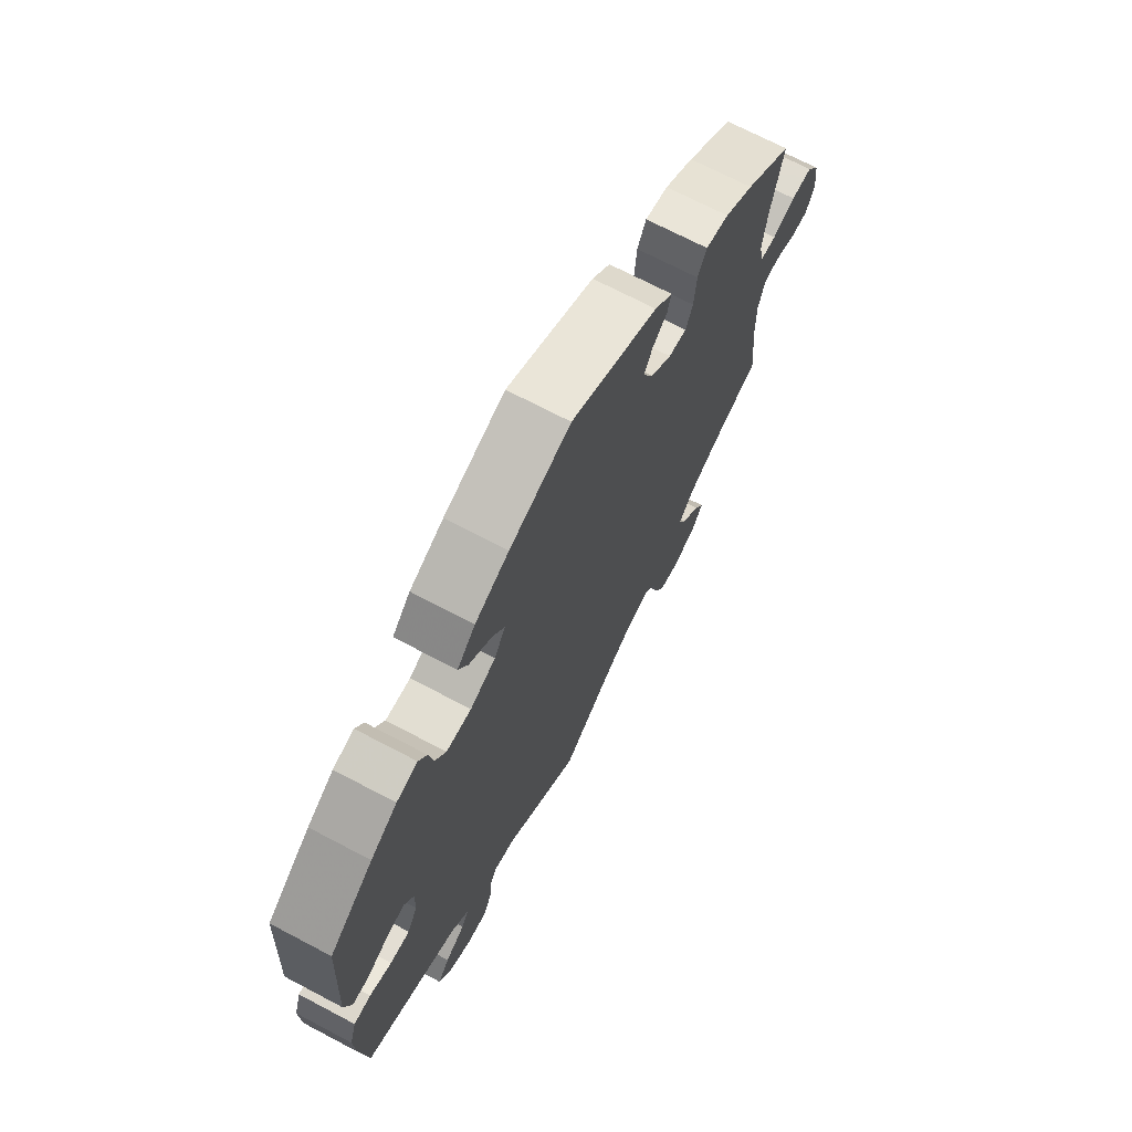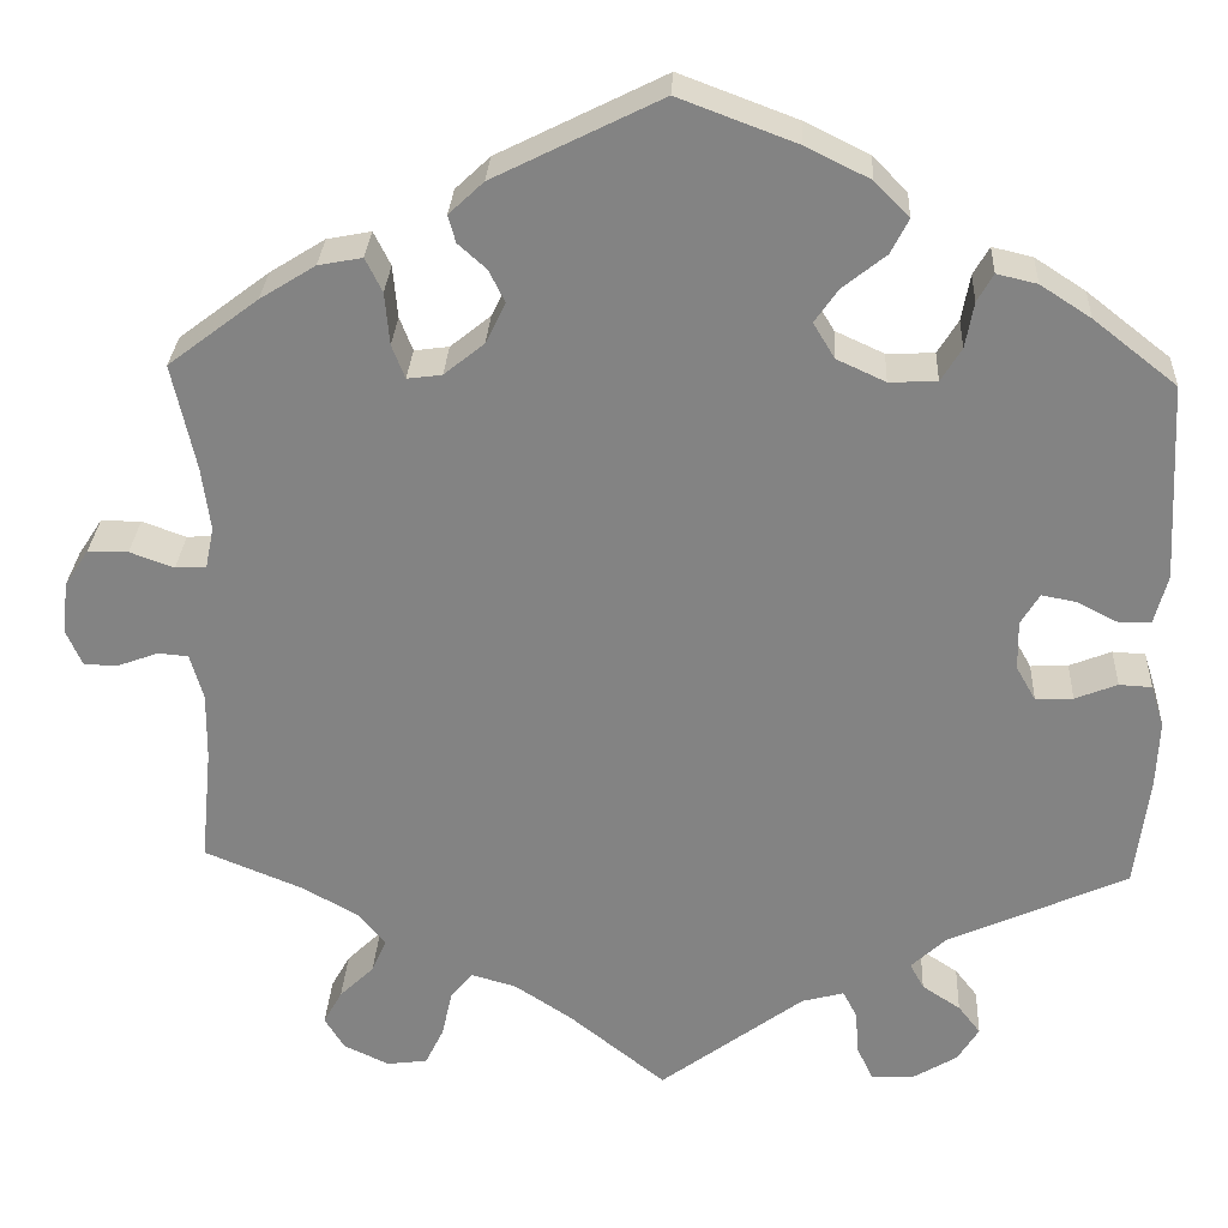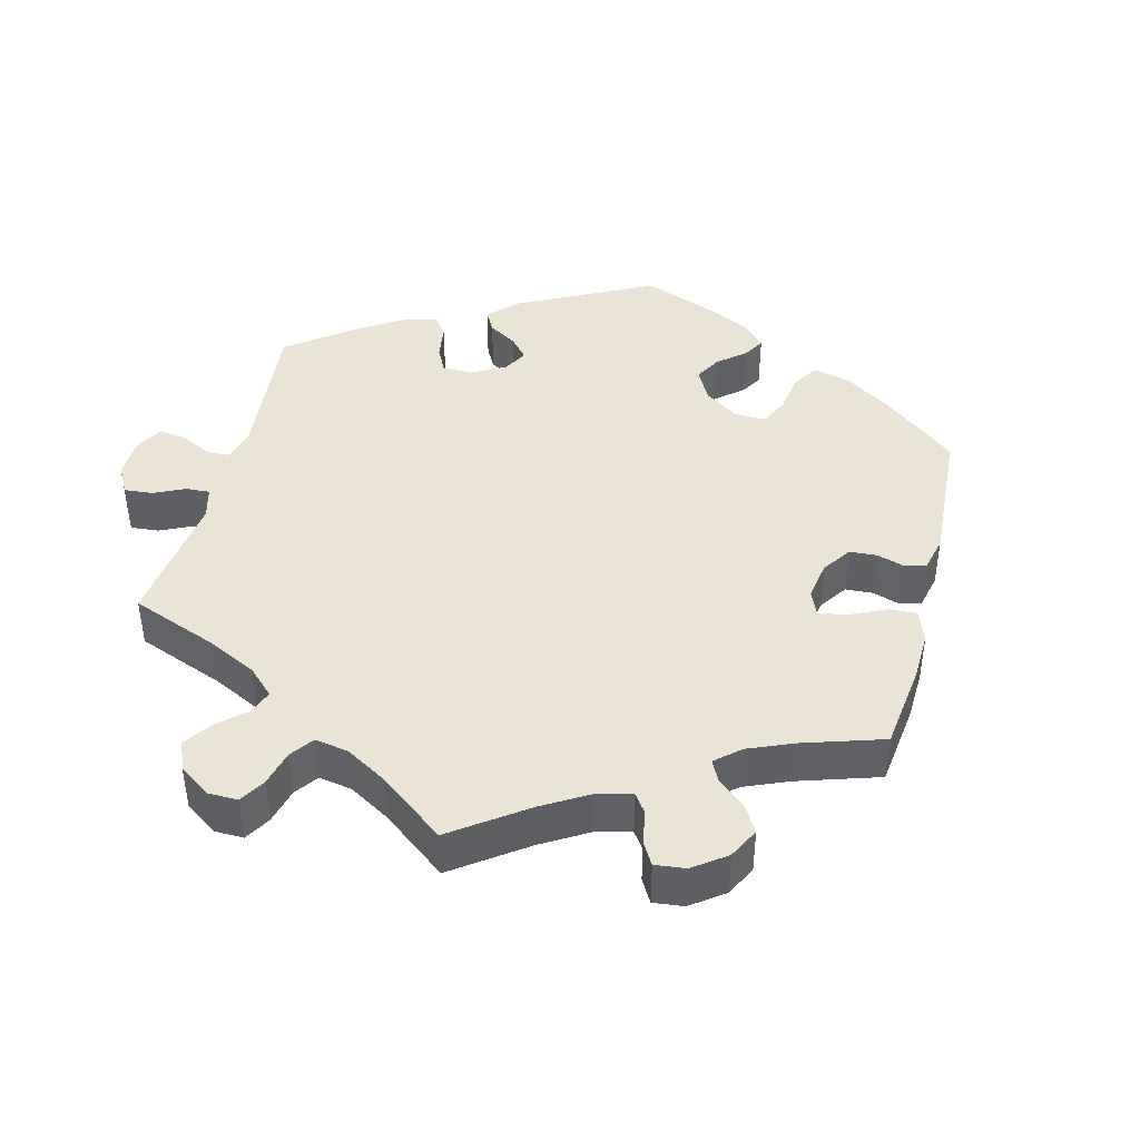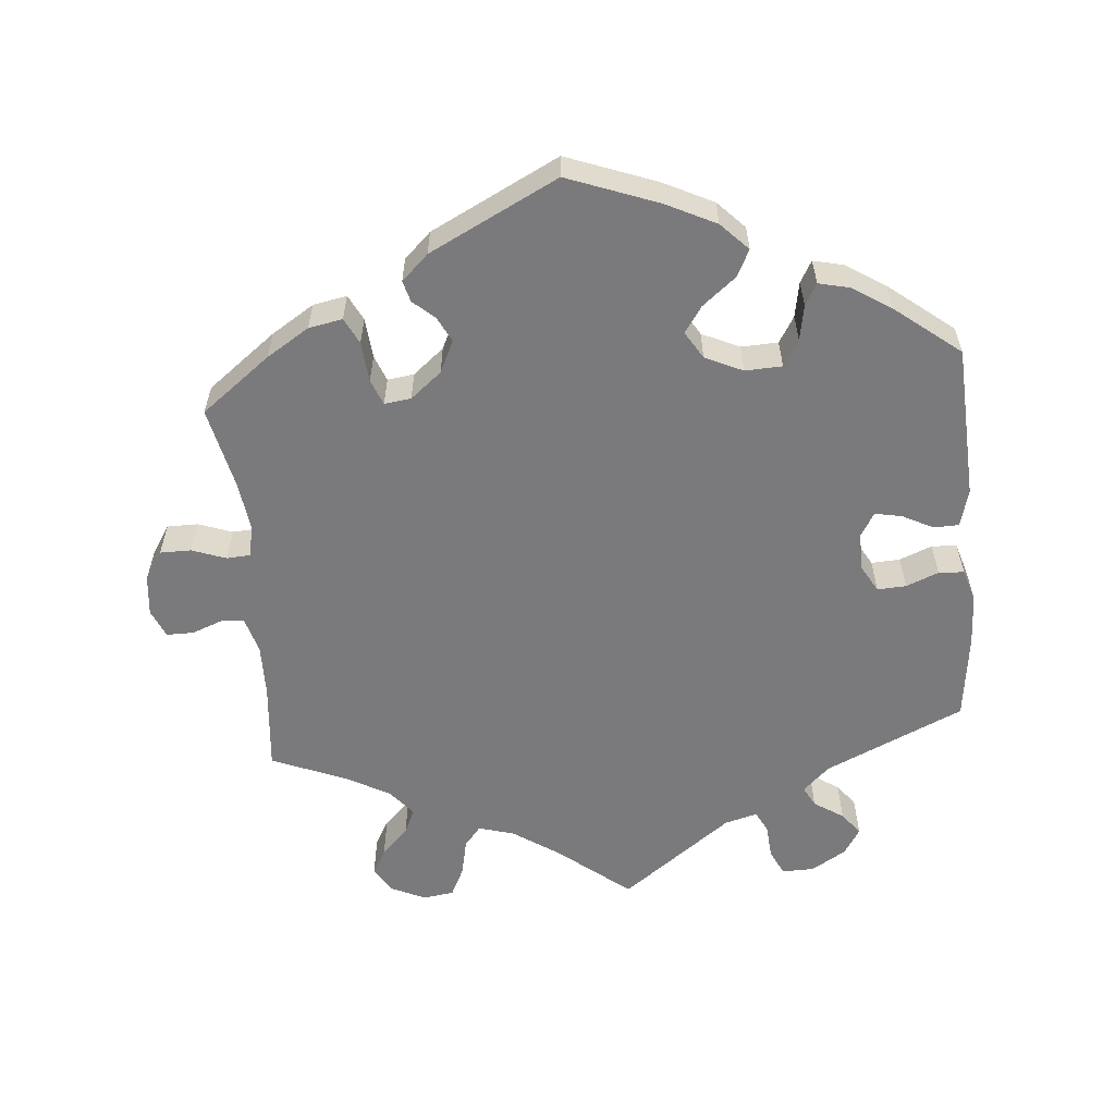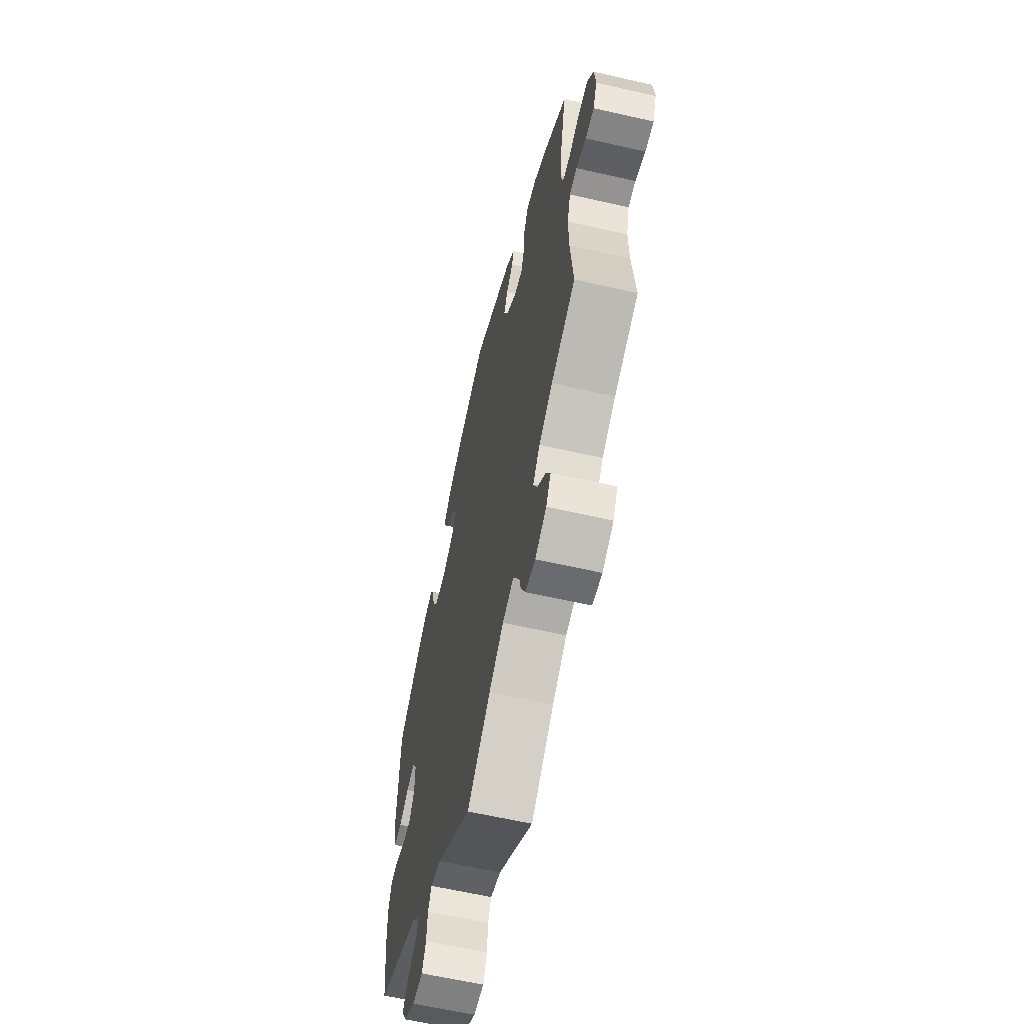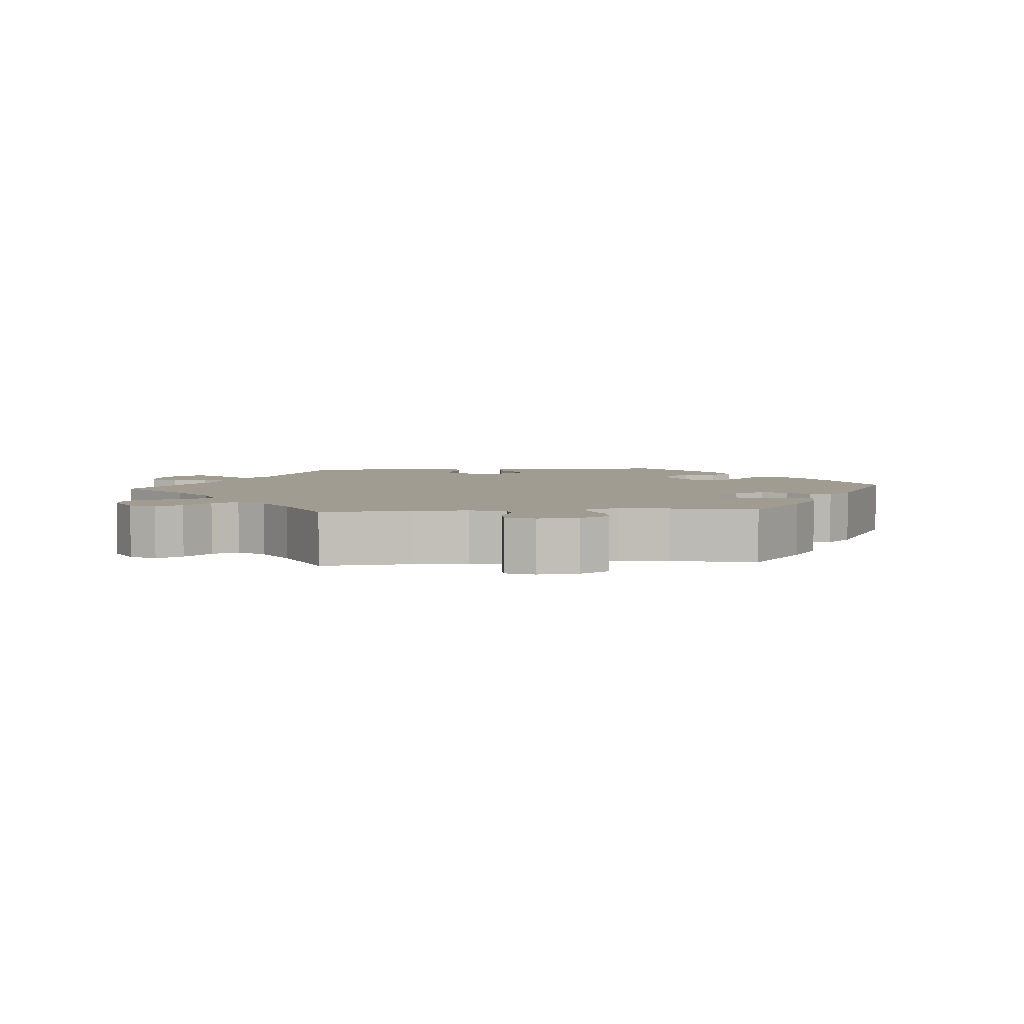
<metadata>
{"format":"obj","ext":"obj","renderer":"f3d","projection":"perspective","resolution":1024,"background":"white","views":[{"elev":70.2,"azim":117.8,"up":"+Z"},{"elev":28.6,"azim":2.9,"up":"+Z"},{"elev":42.6,"azim":-105.8,"up":"+Y"},{"elev":-58.2,"azim":5.1,"up":"+Y"},{"elev":-61.4,"azim":-103.1,"up":"+Z"},{"elev":4.3,"azim":-94.8,"up":"+Y"}]}
</metadata>
<code>
v -0.101 0.07 -0.497
v -0.164 0.07 -0.455
v -0.213 0.07 -0.441
v -0.236 0.07 -0.469
v -0.247 0.07 -0.52
v -0.267 0.07 -0.561
v -0.31 0.07 -0.567
v -0.359 0.07 -0.544
v -0.38 0.07 -0.509
v -0.36 0.07 -0.473
v -0.323 0.07 -0.437
v -0.307 0.07 -0.401
v -0.337 0.07 -0.365
v -0.396 0.07 -0.332
v -0.501 0.07 -0.289
v -0.489 0.07 -0.166
v -0.488 0.07 -0.093
v -0.502 0.07 -0.044
v -0.534 0.07 -0.041
v -0.577 0.07 -0.057
v -0.614 0.07 -0.057
v -0.631 0.07 -0.018
v -0.625 0.07 0.038
v -0.599 0.07 0.078
v -0.556 0.07 0.078
v -0.509 0.07 0.061
v -0.476 0.07 0.063
v -0.467 0.07 0.107
v -0.476 0.07 0.175
v -0.501 0.07 0.289
v -0.405 0.07 0.362
v -0.346 0.07 0.399
v -0.299 0.07 0.408
v -0.281 0.07 0.372
v -0.276 0.07 0.316
v -0.262 0.07 0.28
v -0.225 0.07 0.285
v -0.182 0.07 0.32
v -0.161 0.07 0.364
v -0.178 0.07 0.398
v -0.208 0.07 0.425
v -0.216 0.07 0.454
v -0.179 0.07 0.489
v -0.001 0.07 0.578
v 0.124 0.07 0.531
v 0.193 0.07 0.497
v 0.23 0.07 0.459
v 0.211 0.07 0.422
v 0.165 0.07 0.385
v 0.14 0.07 0.349
v 0.163 0.07 0.311
v 0.215 0.07 0.287
v 0.266 0.07 0.289
v 0.288 0.07 0.325
v 0.297 0.07 0.374
v 0.314 0.07 0.404
v 0.357 0.07 0.394
v 0.411 0.07 0.359
v 0.5 0.07 0.289
v 0.511 0.07 0.077
v 0.497 0.07 0.025
v 0.462 0.07 0.024
v 0.419 0.07 0.046
v 0.382 0.07 0.053
v 0.362 0.07 0.02
v 0.363 0.07 -0.033
v 0.384 0.07 -0.07
v 0.424 0.07 -0.068
v 0.469 0.07 -0.05
v 0.504 0.07 -0.052
v 0.518 0.07 -0.097
v 0.515 0.07 -0.169
v 0.5 0.07 -0.289
v 0.308 0.07 -0.376
v 0.271 0.07 -0.411
v 0.286 0.07 -0.439
v 0.327 0.07 -0.466
v 0.351 0.07 -0.497
v 0.328 0.07 -0.534
v 0.28 0.07 -0.563
v 0.235 0.07 -0.564
v 0.218 0.07 -0.528
v 0.214 0.07 -0.48
v 0.199 0.07 -0.451
v 0.154 0.07 -0.463
v 0 0.07 -0.578
v -0.101 0 -0.497
v -0.164 0 -0.455
v -0.213 0 -0.441
v -0.236 0 -0.469
v -0.247 0 -0.52
v -0.267 0 -0.561
v -0.31 0 -0.567
v -0.359 0 -0.544
v -0.38 0 -0.509
v -0.36 0 -0.473
v -0.323 0 -0.437
v -0.307 0 -0.401
v -0.337 0 -0.365
v -0.396 0 -0.332
v -0.501 0 -0.289
v -0.489 0 -0.166
v -0.488 0 -0.093
v -0.502 0 -0.044
v -0.534 0 -0.041
v -0.577 0 -0.057
v -0.614 0 -0.057
v -0.631 0 -0.018
v -0.625 0 0.038
v -0.599 0 0.078
v -0.556 0 0.078
v -0.509 0 0.061
v -0.476 0 0.063
v -0.467 0 0.107
v -0.476 0 0.175
v -0.501 0 0.289
v -0.405 0 0.362
v -0.346 0 0.399
v -0.299 0 0.408
v -0.281 0 0.372
v -0.276 0 0.316
v -0.262 0 0.28
v -0.225 0 0.285
v -0.182 0 0.32
v -0.161 0 0.364
v -0.178 0 0.398
v -0.208 0 0.425
v -0.216 0 0.454
v -0.179 0 0.489
v -0.001 0 0.578
v 0.124 0 0.531
v 0.193 0 0.497
v 0.23 0 0.459
v 0.211 0 0.422
v 0.165 0 0.385
v 0.14 0 0.349
v 0.163 0 0.311
v 0.215 0 0.287
v 0.266 0 0.289
v 0.288 0 0.325
v 0.297 0 0.374
v 0.314 0 0.404
v 0.357 0 0.394
v 0.411 0 0.359
v 0.5 0 0.289
v 0.511 0 0.077
v 0.497 0 0.025
v 0.462 0 0.024
v 0.419 0 0.046
v 0.382 0 0.053
v 0.362 0 0.02
v 0.363 0 -0.033
v 0.384 0 -0.07
v 0.424 0 -0.068
v 0.469 0 -0.05
v 0.504 0 -0.052
v 0.518 0 -0.097
v 0.515 0 -0.169
v 0.5 0 -0.289
v 0.308 0 -0.376
v 0.271 0 -0.411
v 0.286 0 -0.439
v 0.327 0 -0.466
v 0.351 0 -0.497
v 0.328 0 -0.534
v 0.28 0 -0.563
v 0.235 0 -0.564
v 0.218 0 -0.528
v 0.214 0 -0.48
v 0.199 0 -0.451
v 0.154 0 -0.463
v 0 0 -0.578
f 85 86 1
f 84 85 1 2
f 80 81 82 83
f 80 83 84
f 79 80 84
f 76 77 78 79
f 75 76 79 84
f 74 75 84 2
f 68 69 70 71
f 67 68 71 72
f 60 61 62 63
f 60 63 64
f 59 60 64
f 58 59 64 65
f 54 55 56 57
f 53 54 57 58
f 46 47 48 49
f 46 49 50
f 45 46 50
f 44 45 50
f 43 44 50 51
f 40 41 42 43
f 39 40 43 51
f 32 33 34 35
f 32 35 36
f 29 30 31 32
f 28 29 32 36
f 27 28 36 37
f 23 24 25 26
f 23 26 27
f 22 23 27
f 19 20 21 22
f 18 19 22 27
f 17 18 27 37
f 14 15 16
f 13 14 16 17
f 12 13 17 37
f 8 9 10 11
f 8 11 12
f 7 8 12
f 4 5 6 7
f 4 7 12 37
f 73 74 2 3
f 67 72 73 3
f 66 67 3
f 65 66 3
f 53 58 65 3
f 52 53 3 4
f 38 39 51 52
f 4 37 38 52
f 87 172 171
f 88 87 171 170
f 169 168 167 166
f 170 169 166
f 170 166 165
f 165 164 163 162
f 170 165 162 161
f 88 170 161 160
f 157 156 155 154
f 158 157 154 153
f 149 148 147 146
f 150 149 146
f 150 146 145
f 151 150 145 144
f 143 142 141 140
f 144 143 140 139
f 135 134 133 132
f 136 135 132
f 136 132 131
f 136 131 130
f 137 136 130 129
f 129 128 127 126
f 137 129 126 125
f 121 120 119 118
f 122 121 118
f 118 117 116 115
f 122 118 115 114
f 123 122 114 113
f 112 111 110 109
f 113 112 109
f 113 109 108
f 108 107 106 105
f 113 108 105 104
f 123 113 104 103
f 102 101 100
f 103 102 100 99
f 123 103 99 98
f 97 96 95 94
f 98 97 94
f 98 94 93
f 93 92 91 90
f 123 98 93 90
f 89 88 160 159
f 89 159 158 153
f 89 153 152
f 89 152 151
f 89 151 144 139
f 90 89 139 138
f 138 137 125 124
f 138 124 123 90
f 1 87 88 2
f 2 88 89 3
f 3 89 90 4
f 4 90 91 5
f 5 91 92 6
f 6 92 93 7
f 7 93 94 8
f 8 94 95 9
f 9 95 96 10
f 10 96 97 11
f 11 97 98 12
f 12 98 99 13
f 13 99 100 14
f 14 100 101 15
f 15 101 102 16
f 16 102 103 17
f 17 103 104 18
f 18 104 105 19
f 19 105 106 20
f 20 106 107 21
f 21 107 108 22
f 22 108 109 23
f 23 109 110 24
f 24 110 111 25
f 25 111 112 26
f 26 112 113 27
f 27 113 114 28
f 28 114 115 29
f 29 115 116 30
f 30 116 117 31
f 31 117 118 32
f 32 118 119 33
f 33 119 120 34
f 34 120 121 35
f 35 121 122 36
f 36 122 123 37
f 37 123 124 38
f 38 124 125 39
f 39 125 126 40
f 40 126 127 41
f 41 127 128 42
f 42 128 129 43
f 43 129 130 44
f 44 130 131 45
f 45 131 132 46
f 46 132 133 47
f 47 133 134 48
f 48 134 135 49
f 49 135 136 50
f 50 136 137 51
f 51 137 138 52
f 52 138 139 53
f 53 139 140 54
f 54 140 141 55
f 55 141 142 56
f 56 142 143 57
f 57 143 144 58
f 58 144 145 59
f 59 145 146 60
f 60 146 147 61
f 61 147 148 62
f 62 148 149 63
f 63 149 150 64
f 64 150 151 65
f 65 151 152 66
f 66 152 153 67
f 67 153 154 68
f 68 154 155 69
f 69 155 156 70
f 70 156 157 71
f 71 157 158 72
f 72 158 159 73
f 73 159 160 74
f 74 160 161 75
f 75 161 162 76
f 76 162 163 77
f 77 163 164 78
f 78 164 165 79
f 79 165 166 80
f 80 166 167 81
f 81 167 168 82
f 82 168 169 83
f 83 169 170 84
f 84 170 171 85
f 85 171 172 86
f 86 172 87 1

</code>
